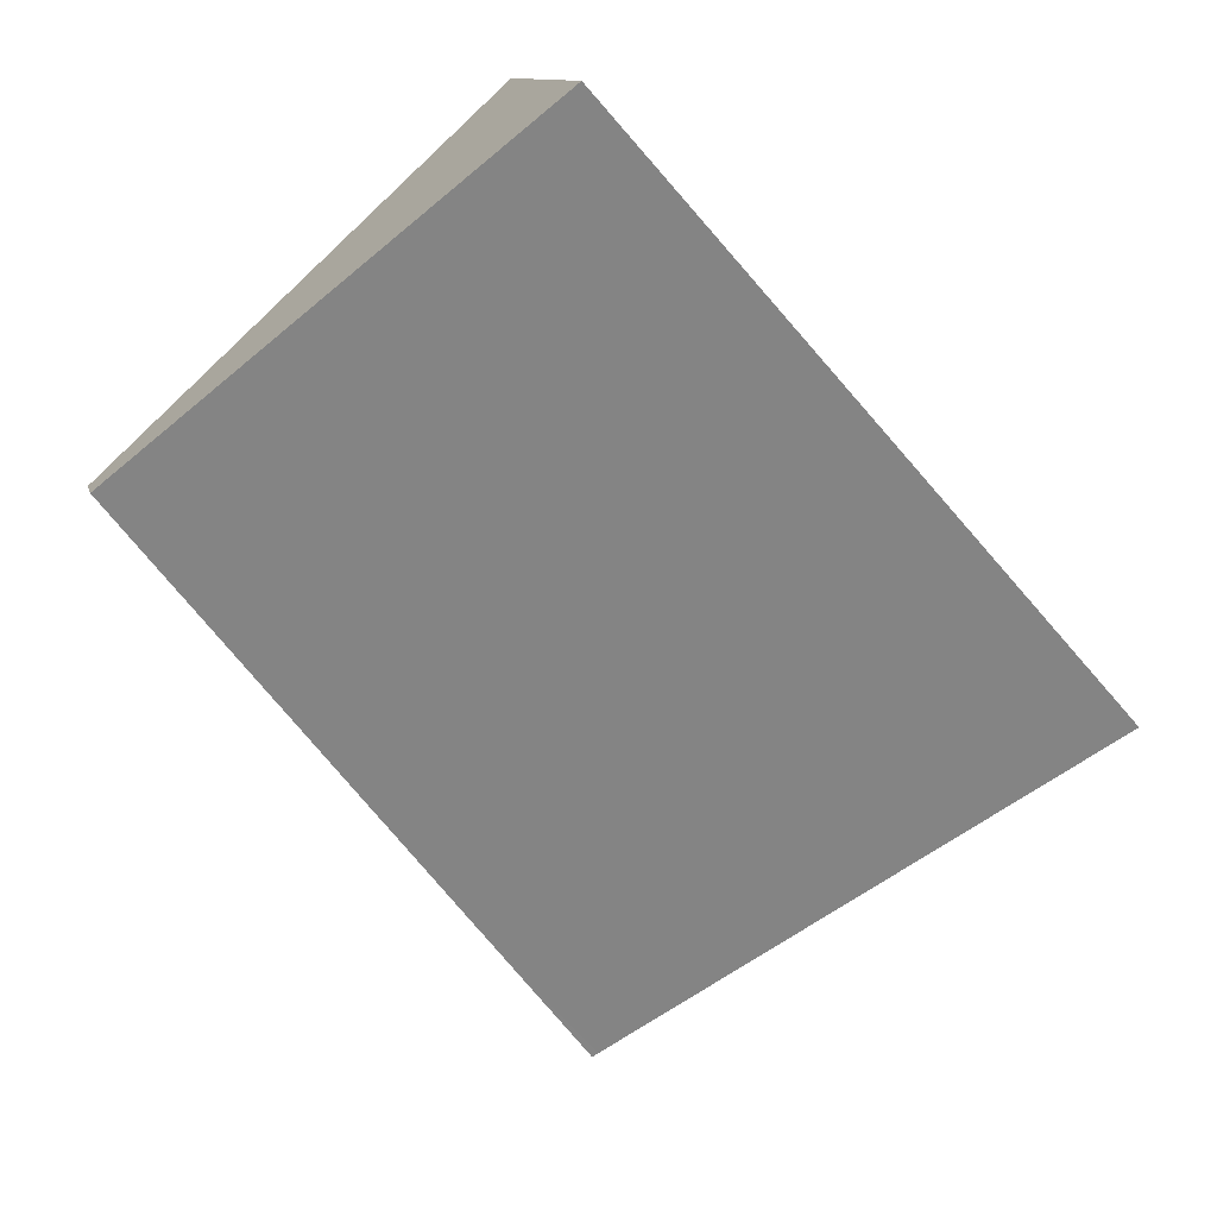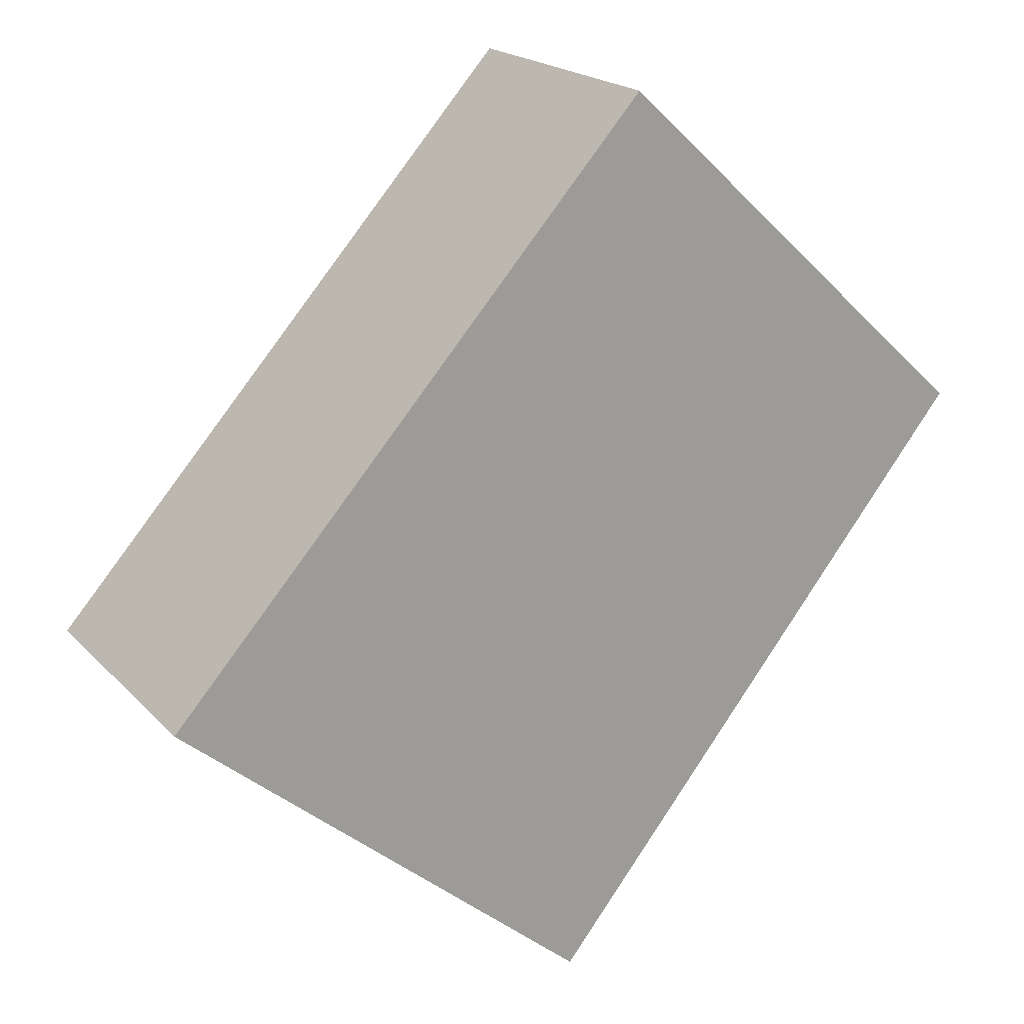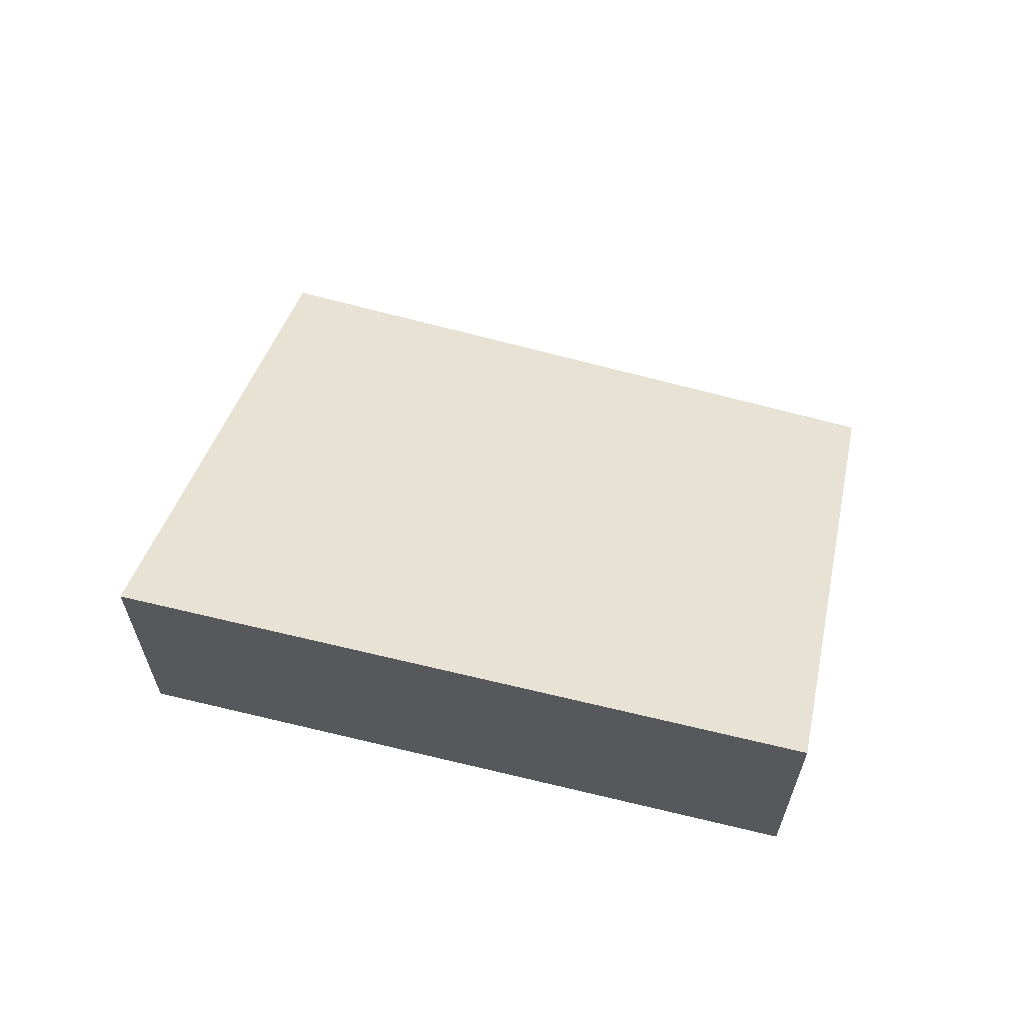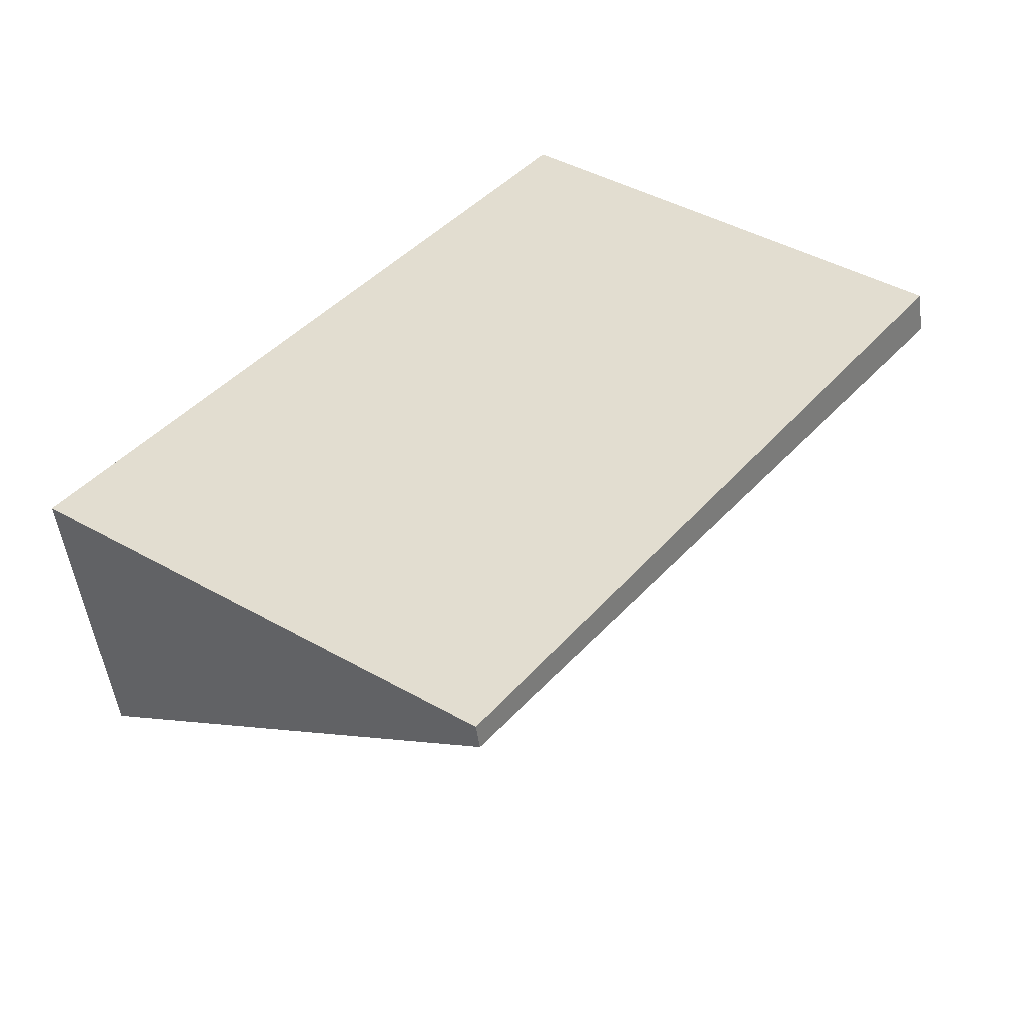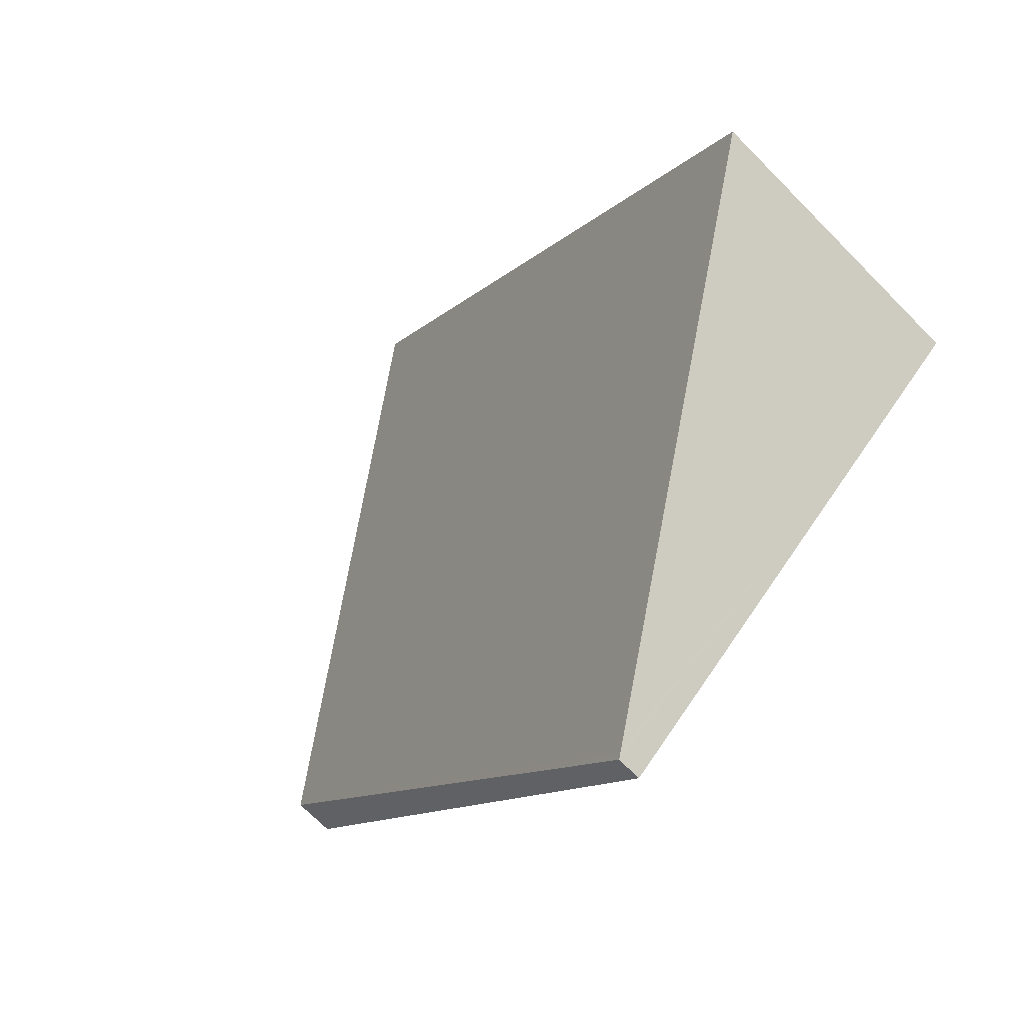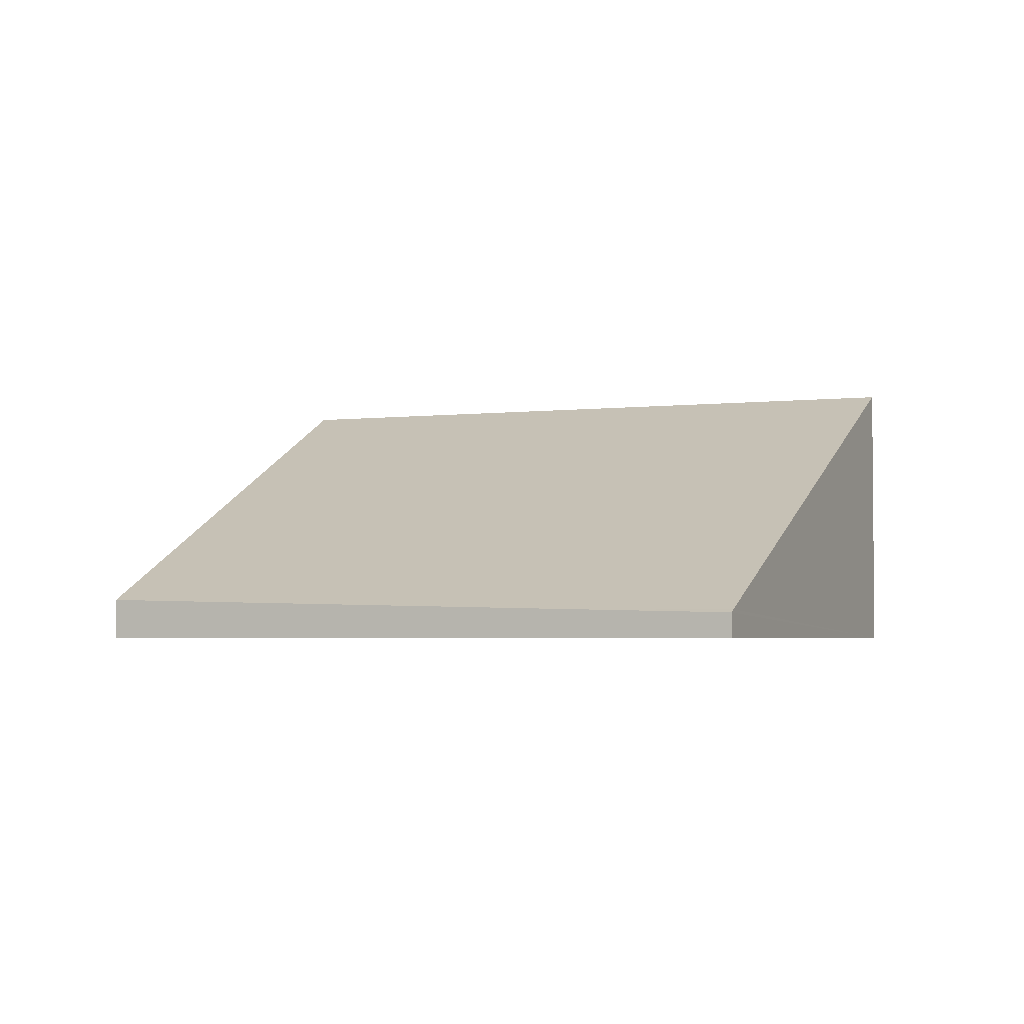
<metadata>
{"format":"obj","ext":"obj","renderer":"f3d","projection":"perspective","resolution":1024,"background":"white","views":[{"elev":10.9,"azim":167.0,"up":"+Z"},{"elev":19.8,"azim":-29.4,"up":"+Z"},{"elev":64.5,"azim":-34.5,"up":"+Y"},{"elev":-49.9,"azim":7.6,"up":"+Z"},{"elev":-71.8,"azim":-135.3,"up":"+Z"},{"elev":-3.3,"azim":153.7,"up":"+Y"}]}
</metadata>
<code>
v  2.39 0.159 -2.01
v  2.903 0.159 -1.437
v  2.419 0.141 -2.035
v  4.974 0.238 1.125
v  0 1.649 1.01e-16
v  2.801 1.649 3.131
v  0 0 0
v  2.419 1.246e-16 -2.035
v  2.39 1.231e-16 -2.01
v  2.801 -1.917e-16 3.131
v  4.974 -6.889e-17 1.125
v  2.903 8.799e-17 -1.437
g defaultobject
f 1 2 3
f 2 1 4
f 4 1 5
f 4 5 6
f 1 7 5
f 7 1 3
f 7 3 8
f 7 8 9
f 7 6 5
f 6 7 10
f 10 4 6
f 4 10 11
f 11 2 4
f 2 11 12
f 2 12 3
f 3 12 8
f 12 9 8
f 9 12 7
f 7 12 10
f 10 12 11

</code>
